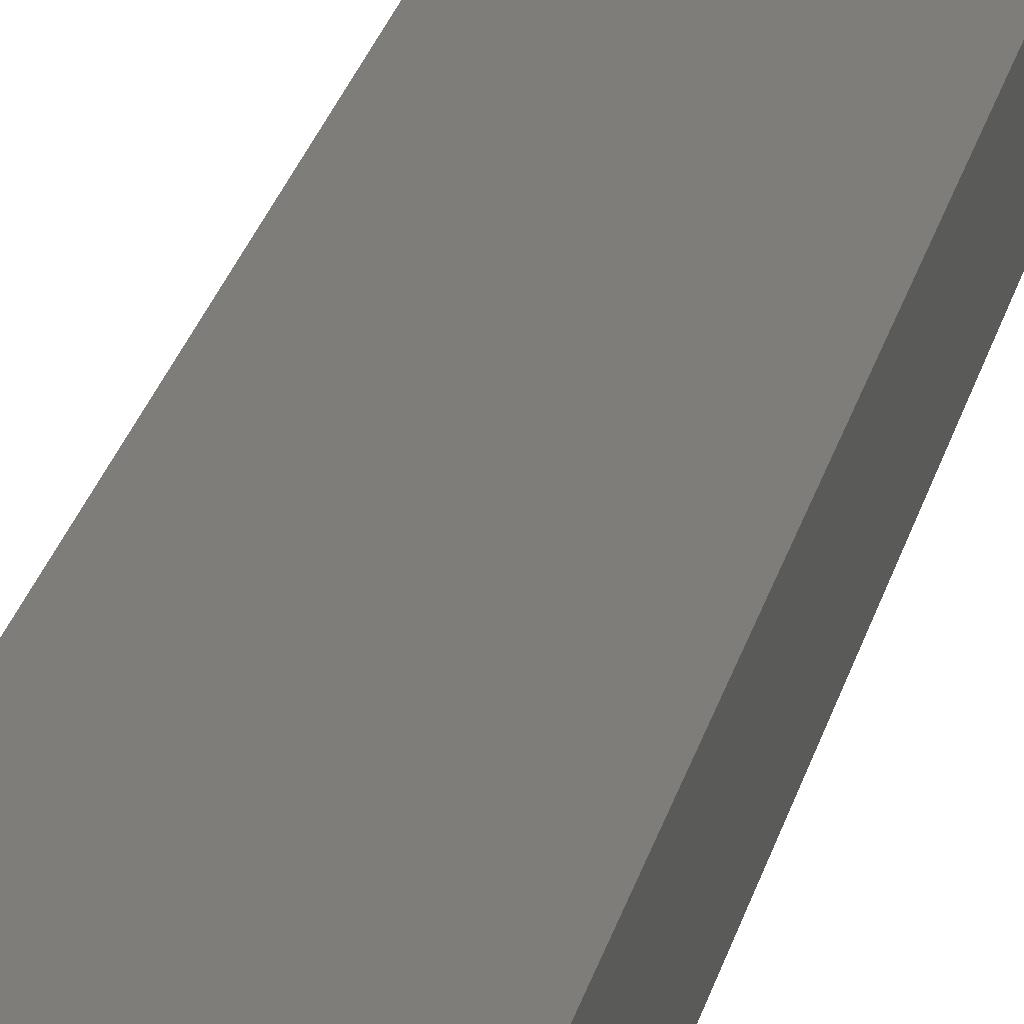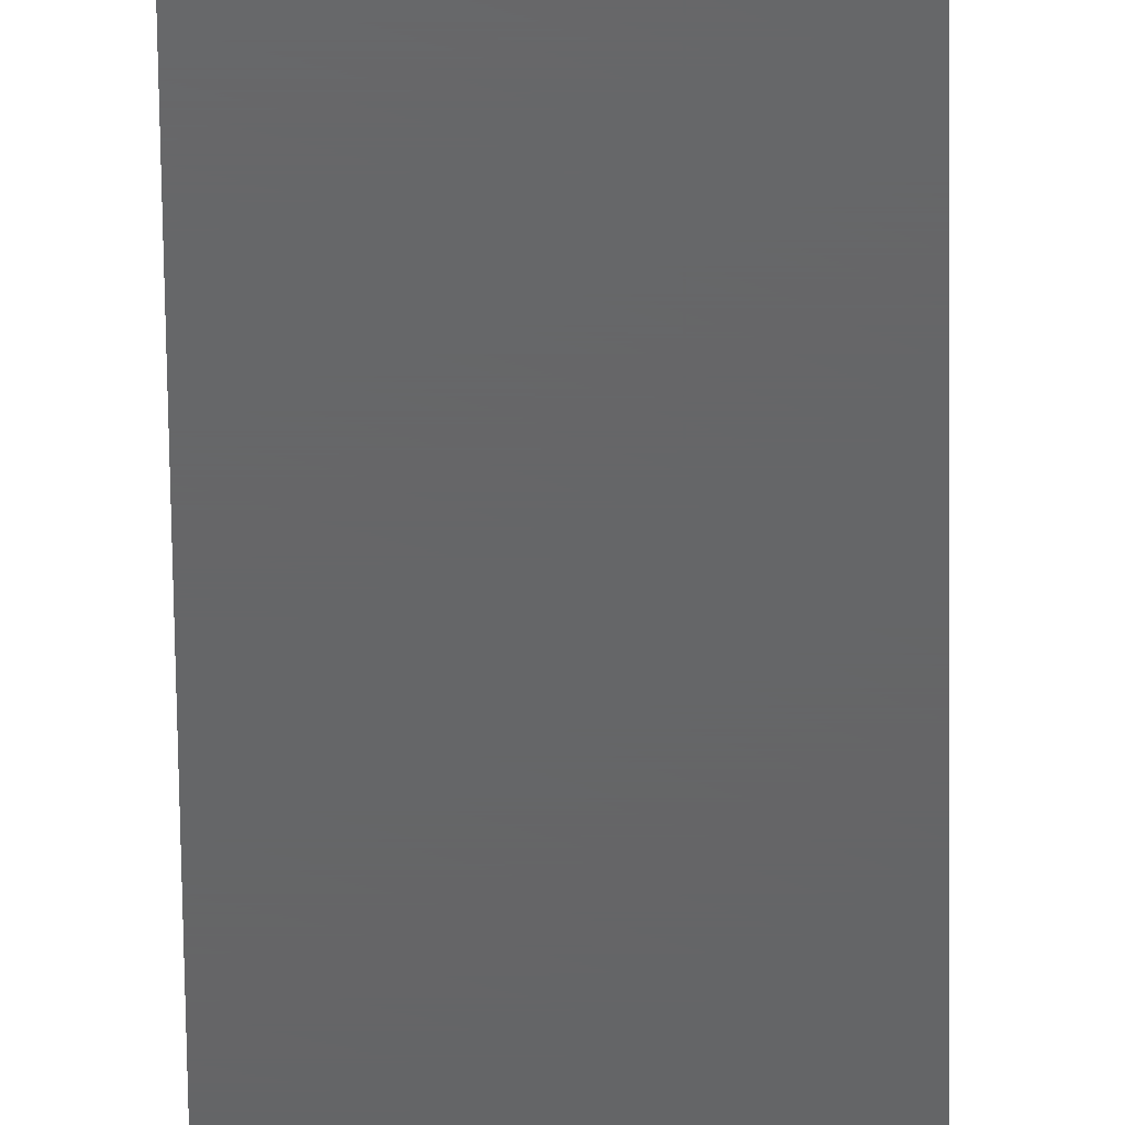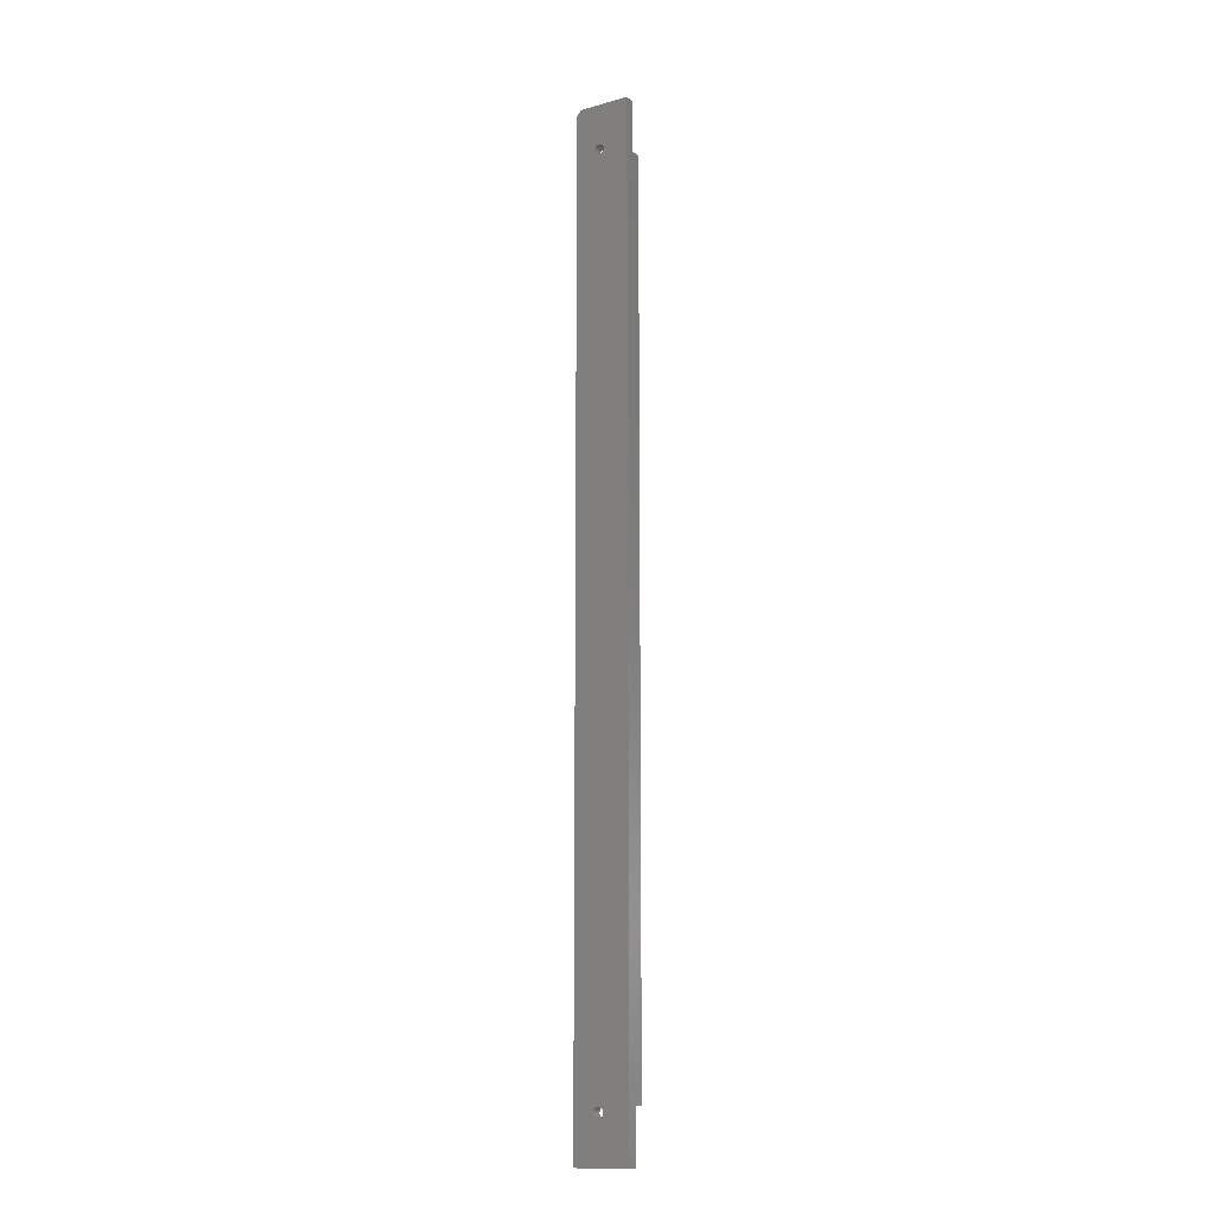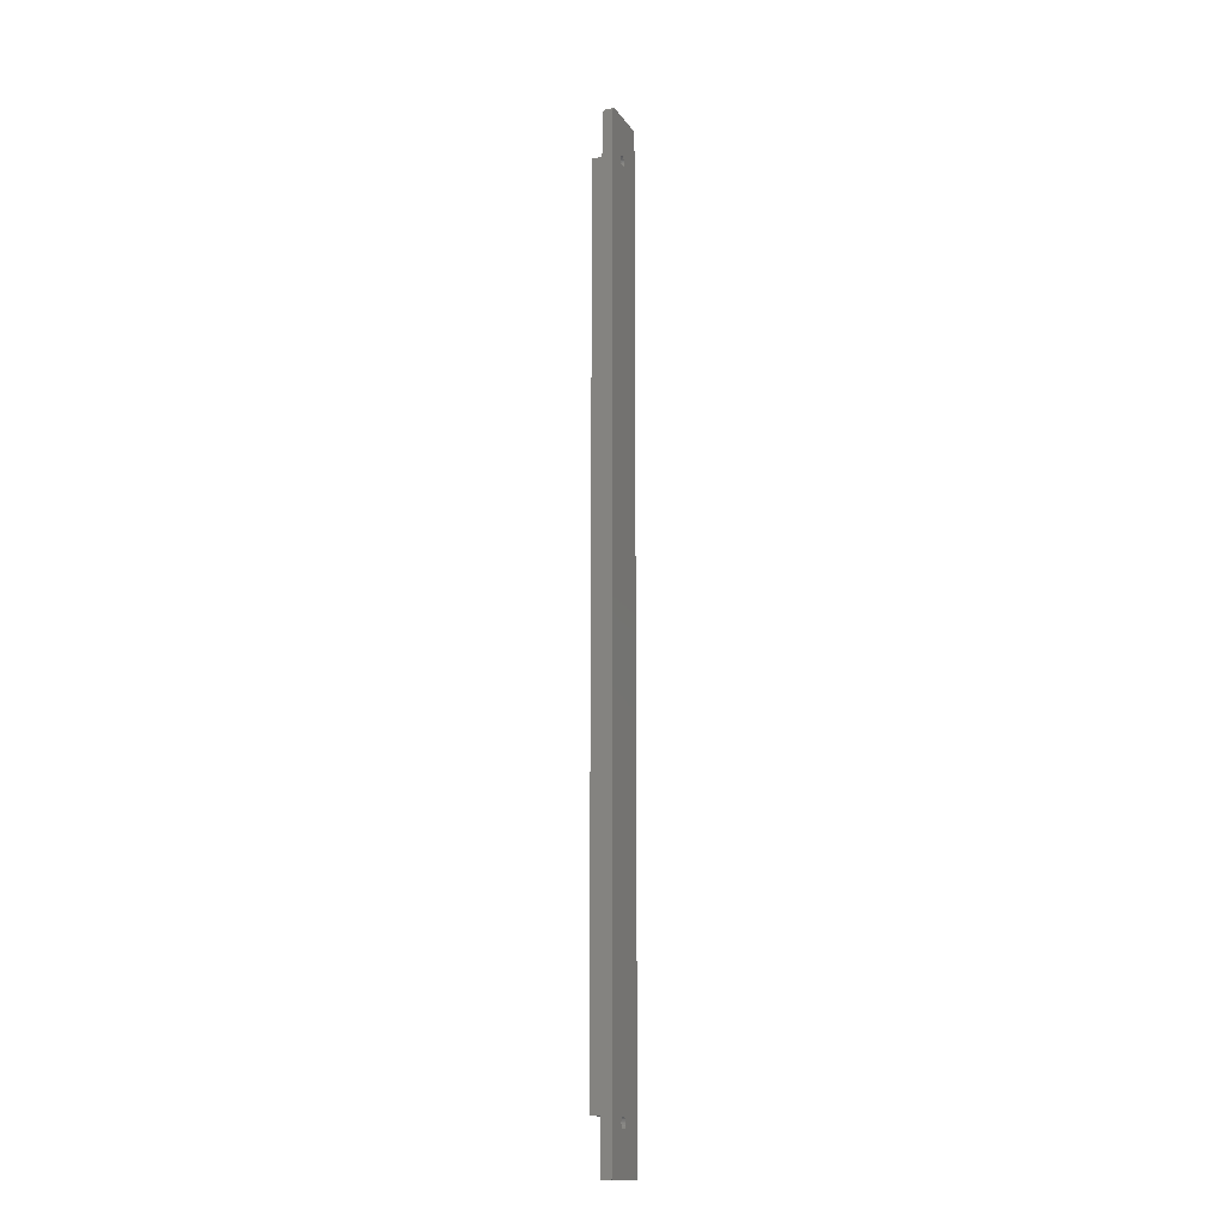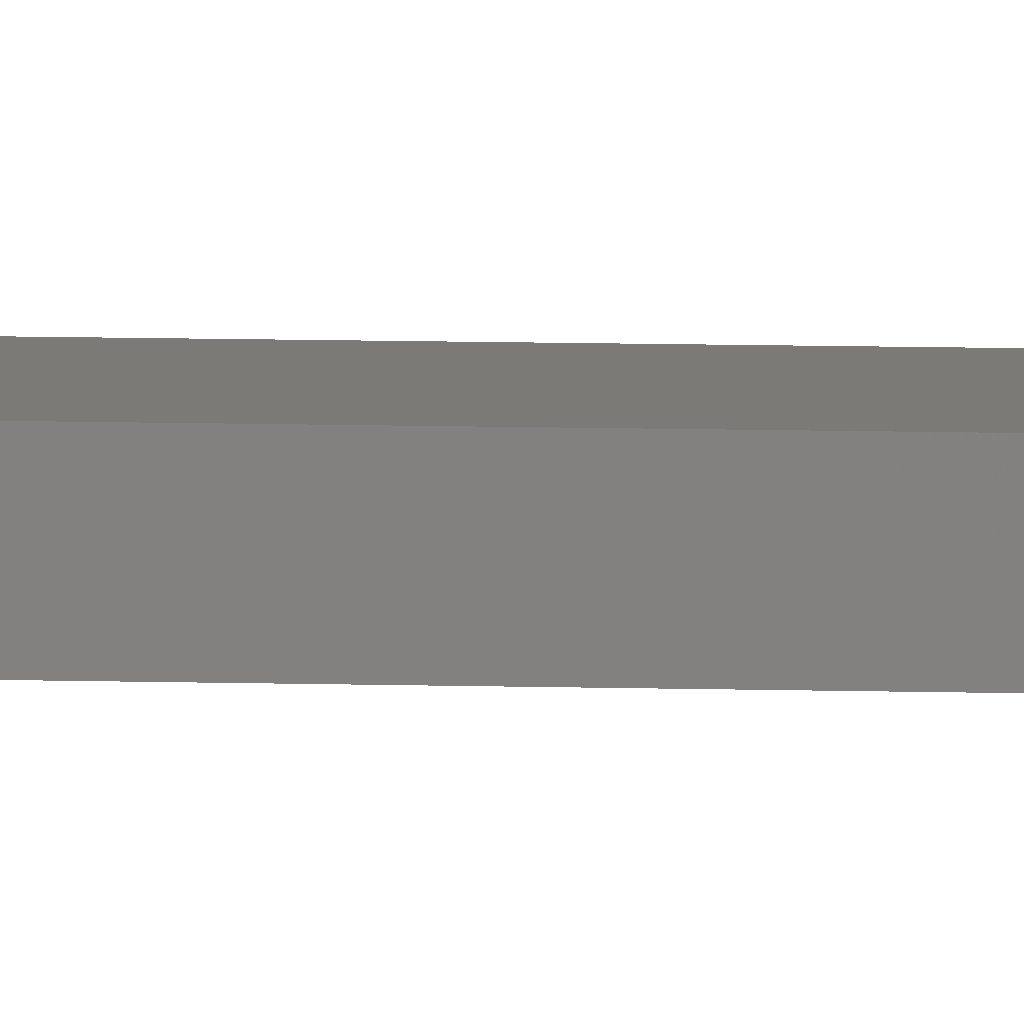
<metadata>
{"format":"stl","ext":"stl","renderer":"f3d","projection":"perspective","resolution":1024,"background":"white","views":[{"elev":10.3,"azim":5.4,"up":"+Z"},{"elev":-45.9,"azim":-179.4,"up":"+Z"},{"elev":-13.0,"azim":32.0,"up":"+Y"},{"elev":-15.7,"azim":-67.6,"up":"+Y"},{"elev":7.2,"azim":95.6,"up":"+Z"}]}
</metadata>
<code>
# stl→obj: 98 verts, 200 faces
v 0.08594 -0.6711 -0.01579
v 0.03876 -0.6711 -4.834e-18
v 0 -0.6711 -0.01579
v 0.08594 -0.6711 -4.834e-18
v 0.0363 -0.672 -4.777e-18
v 0 -0.6711 -4.834e-18
v 0.03833 -0.6874 0.01579
v 0.03623 -0.687 -3.859e-18
v 0.03585 -0.687 0.01579
v 0.034 -0.6858 -3.931e-18
v 0.03361 -0.6858 0.01579
v 0.03226 -0.684 -4.043e-18
v 0.03187 -0.684 0.01579
v 0.03118 -0.6817 -4.183e-18
v 0.03079 -0.6817 0.01579
v 0.03087 -0.6797 -3.703e-18
v 0.03048 -0.6797 0.01579
v 0.03872 -0.6874 -3.834e-18
v 0.04083 -0.687 0.01579
v 0.04121 -0.687 -3.858e-18
v 0.04307 -0.6858 0.01579
v 0.04346 -0.6858 -3.929e-18
v 0.04483 -0.684 0.01579
v 0.04522 -0.684 -4.039e-18
v 0.04594 -0.6818 0.01579
v 0.04632 -0.6818 -4.178e-18
v 0.04627 -0.6793 0.01579
v 0.04666 -0.6793 -6.271e-18
v 0.03841 -0.6716 0.01579
v 0.04122 -0.672 -4.777e-18
v 0.0409 -0.672 0.01579
v 0.04346 -0.6732 -4.706e-18
v 0.04313 -0.6732 0.01579
v 0.04522 -0.675 -4.595e-18
v 0.04488 -0.675 0.01579
v 0.04633 -0.6772 -4.456e-18
v 0.04596 -0.6773 0.01579
v 0.03592 -0.672 0.01579
v 0.03368 -0.6731 0.01579
v 0.03406 -0.6732 -4.706e-18
v 0.03191 -0.675 0.01579
v 0.0323 -0.675 -4.595e-18
v 0.03081 -0.6772 0.01579
v 0.0312 -0.6772 -4.456e-18
v 0.08594 -0.75 0
v 0 -0.75 0
v 0 0.7422 0.01579
v 0.03079 0.6777 0.01579
v 0.03048 0.6797 0.01579
v 0.03081 0.6822 0.01579
v 0.03191 0.6844 0.01579
v 0.03368 0.6862 0.01579
v 0.03592 0.6874 0.01579
v 0.03841 0.6878 0.01579
v 0.007812 0.75 0.01579
v 0.03833 0.672 0.01579
v 0 -0.75 0.01579
v 0.08594 -0.75 0.01579
v 0.03585 0.6724 0.01579
v 0.03361 0.6736 0.01579
v 0.03187 0.6754 0.01579
v 0.04594 0.6776 0.01579
v 0.04483 0.6753 0.01579
v 0.04307 0.6735 0.01579
v 0.04083 0.6724 0.01579
v 0.08594 0.75 0.01579
v 0.0409 0.6874 0.01579
v 0.04313 0.6862 0.01579
v 0.04488 0.6844 0.01579
v 0.04596 0.6821 0.01579
v 0.04627 0.6801 0.01579
v 0.08594 0.6711 -0.01579
v 0 0.6711 -0.01579
v 0.03876 0.6711 -8.674e-17
v 0 0.6711 -8.701e-17
v 0.08594 0.6711 -8.701e-17
v 0.0363 0.6724 -8.71e-17
v 0.03406 0.6735 -8.717e-17
v 0.0323 0.6753 -8.728e-17
v 0.0312 0.6776 -8.742e-17
v 0.03087 0.6797 -8.74e-17
v 0.04122 0.6724 -8.71e-17
v 0.04346 0.6735 -8.717e-17
v 0.04522 0.6753 -8.728e-17
v 0.04633 0.6776 -8.742e-17
v 0.04666 0.6801 -8.78e-17
v 0.04129 0.6874 -8.801e-17
v 0.04352 0.6862 -8.794e-17
v 0.04527 0.6844 -8.783e-17
v 0.04635 0.6821 -8.769e-17
v 0.0388 0.6878 -8.804e-17
v 0.03631 0.6874 -8.801e-17
v 0.03407 0.6862 -8.794e-17
v 0.0323 0.6844 -8.783e-17
v 0.0312 0.6822 -8.769e-17
v 0.08594 0.75 -9.185e-17
v 0.007812 0.75 -9.185e-17
v 0 0.7422 -9.137e-17
f 1 2 3
f 1 4 2
f 3 5 6
f 3 2 5
f 7 8 9
f 9 8 10
f 9 10 11
f 11 10 12
f 11 12 13
f 13 12 14
f 13 14 15
f 15 14 16
f 15 16 17
f 8 7 18
f 18 7 19
f 18 19 20
f 20 19 21
f 20 21 22
f 22 21 23
f 22 23 24
f 24 23 25
f 24 25 26
f 26 25 27
f 26 27 28
f 29 30 31
f 31 30 32
f 31 32 33
f 33 32 34
f 33 34 35
f 35 34 36
f 35 36 37
f 37 36 28
f 37 28 27
f 30 29 2
f 2 29 38
f 2 38 5
f 5 38 39
f 5 39 40
f 40 39 41
f 40 41 42
f 42 41 43
f 42 43 44
f 44 43 17
f 44 17 16
f 45 46 18
f 45 18 20
f 45 20 22
f 4 45 22
f 4 22 24
f 4 24 26
f 4 26 28
f 4 28 36
f 4 36 34
f 4 34 32
f 4 32 30
f 4 30 2
f 46 12 10
f 46 10 8
f 46 8 18
f 6 5 40
f 6 40 42
f 6 42 44
f 6 44 16
f 6 16 14
f 6 14 12
f 6 12 46
f 47 48 49
f 47 49 50
f 47 50 51
f 47 51 52
f 47 52 53
f 47 53 54
f 47 54 55
f 56 17 43
f 56 43 41
f 56 41 39
f 56 39 38
f 56 38 29
f 56 29 31
f 56 31 33
f 56 33 35
f 56 35 37
f 56 37 27
f 57 58 7
f 57 7 9
f 57 9 11
f 57 11 13
f 57 13 15
f 57 15 17
f 57 17 56
f 57 56 59
f 57 59 60
f 57 60 61
f 57 61 48
f 57 48 47
f 58 62 63
f 58 63 64
f 58 64 65
f 58 65 56
f 58 56 27
f 58 27 25
f 58 25 23
f 58 23 21
f 58 21 19
f 58 19 7
f 66 55 54
f 66 54 67
f 66 67 68
f 66 68 69
f 66 69 70
f 66 70 71
f 66 71 62
f 66 62 58
f 1 3 72
f 72 3 73
f 73 74 72
f 73 75 74
f 72 74 76
f 56 77 59
f 59 77 78
f 59 78 60
f 60 78 79
f 60 79 61
f 61 79 80
f 61 80 48
f 48 80 81
f 48 81 49
f 77 56 74
f 74 56 65
f 74 65 82
f 82 65 64
f 82 64 83
f 83 64 63
f 83 63 84
f 84 63 62
f 84 62 85
f 85 62 71
f 85 71 86
f 54 87 67
f 67 87 88
f 67 88 68
f 68 88 89
f 68 89 69
f 69 89 90
f 69 90 70
f 70 90 86
f 70 86 71
f 87 54 91
f 91 54 53
f 91 53 92
f 92 53 52
f 92 52 93
f 93 52 51
f 93 51 94
f 94 51 50
f 94 50 95
f 95 50 49
f 95 49 81
f 96 76 86
f 96 86 90
f 96 90 89
f 96 89 88
f 96 88 87
f 96 87 91
f 96 91 97
f 98 97 91
f 98 91 92
f 98 92 93
f 98 93 94
f 98 94 95
f 75 98 95
f 75 95 81
f 75 81 80
f 75 80 79
f 75 79 78
f 75 78 77
f 75 77 74
f 76 74 82
f 76 82 83
f 76 83 84
f 76 84 85
f 76 85 86
f 47 98 75
f 47 75 6
f 47 6 46
f 47 46 57
f 3 6 73
f 73 6 75
f 97 55 96
f 96 55 66
f 97 98 55
f 55 98 47
f 66 58 45
f 66 45 4
f 66 4 76
f 66 76 96
f 1 72 4
f 4 72 76
f 57 46 58
f 58 46 45

</code>
